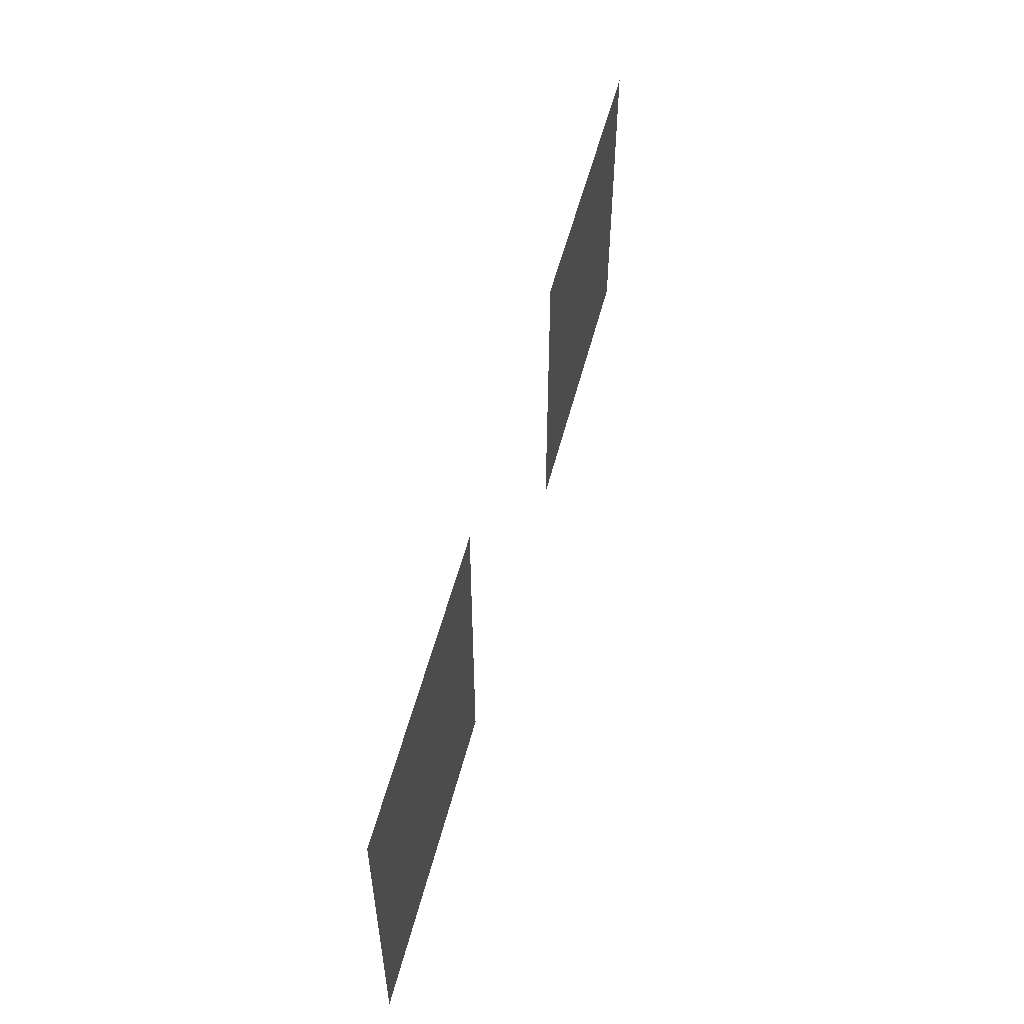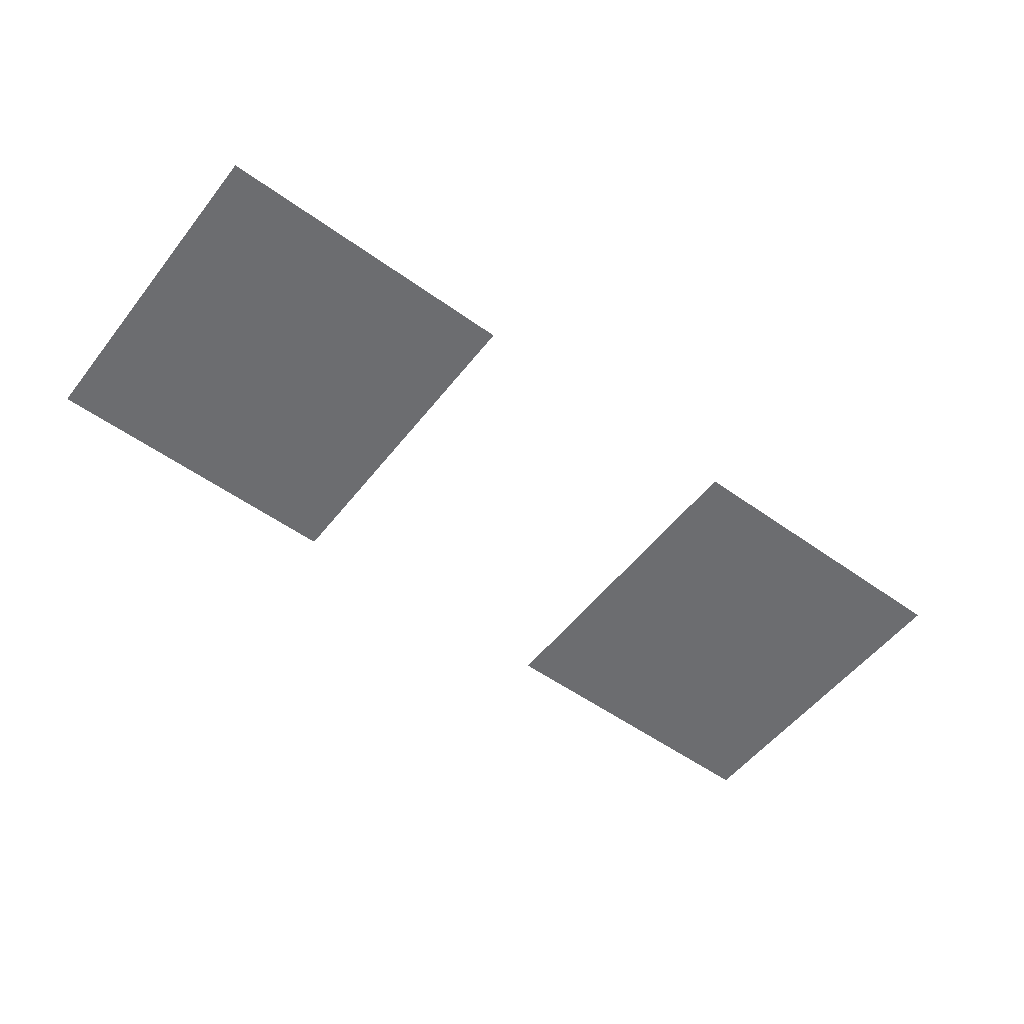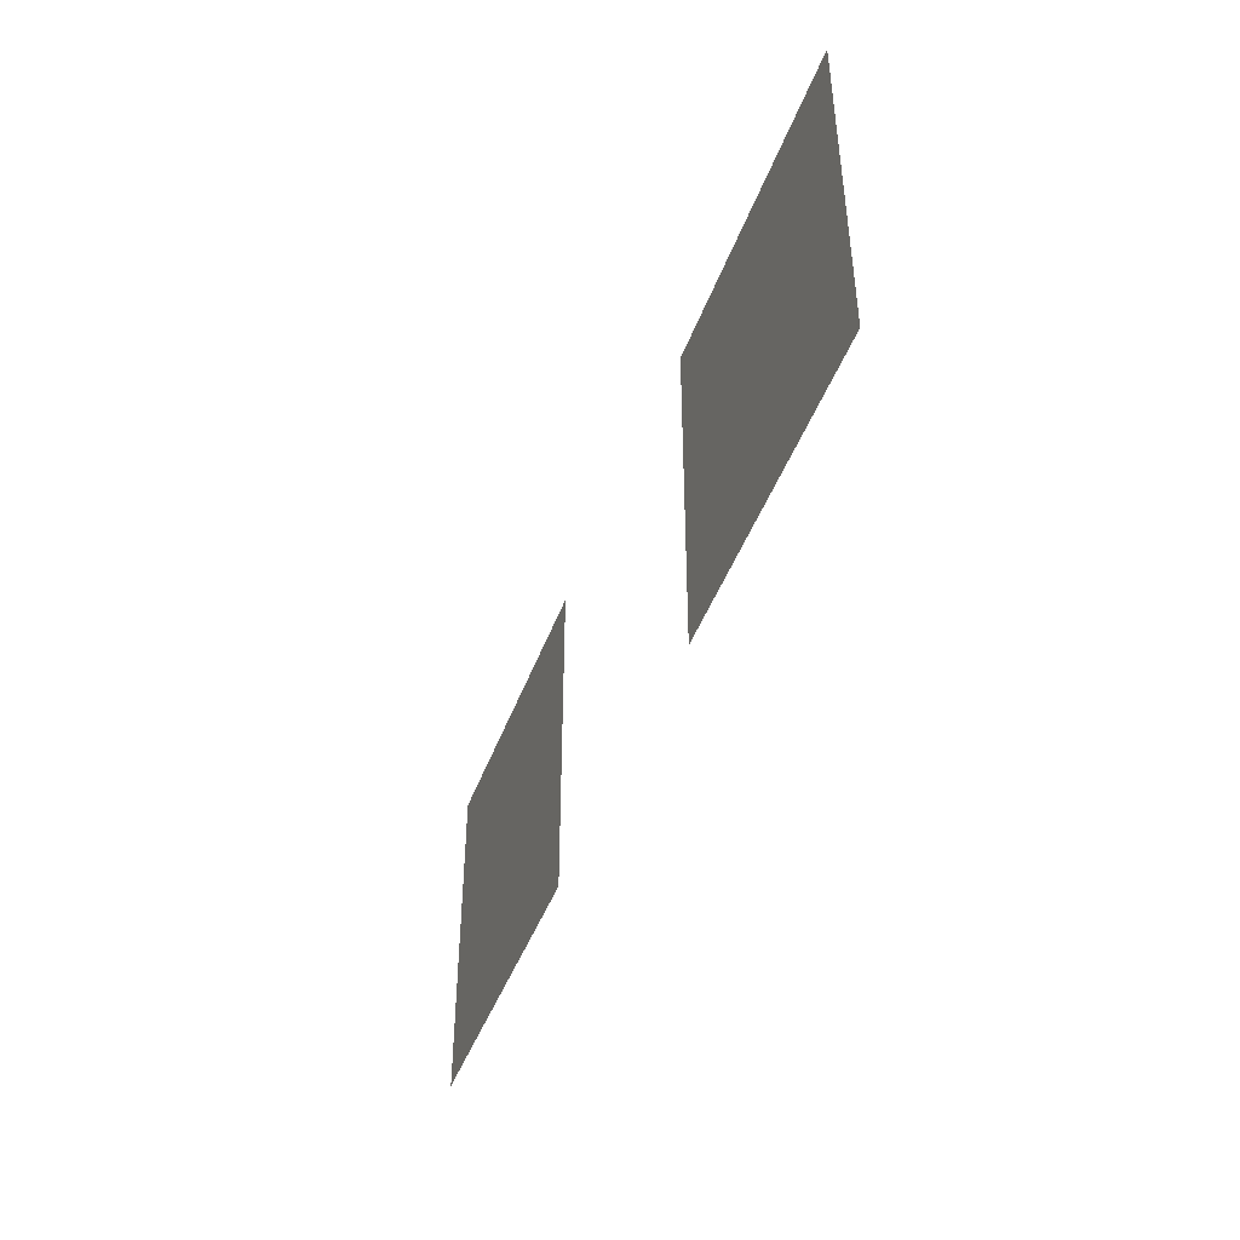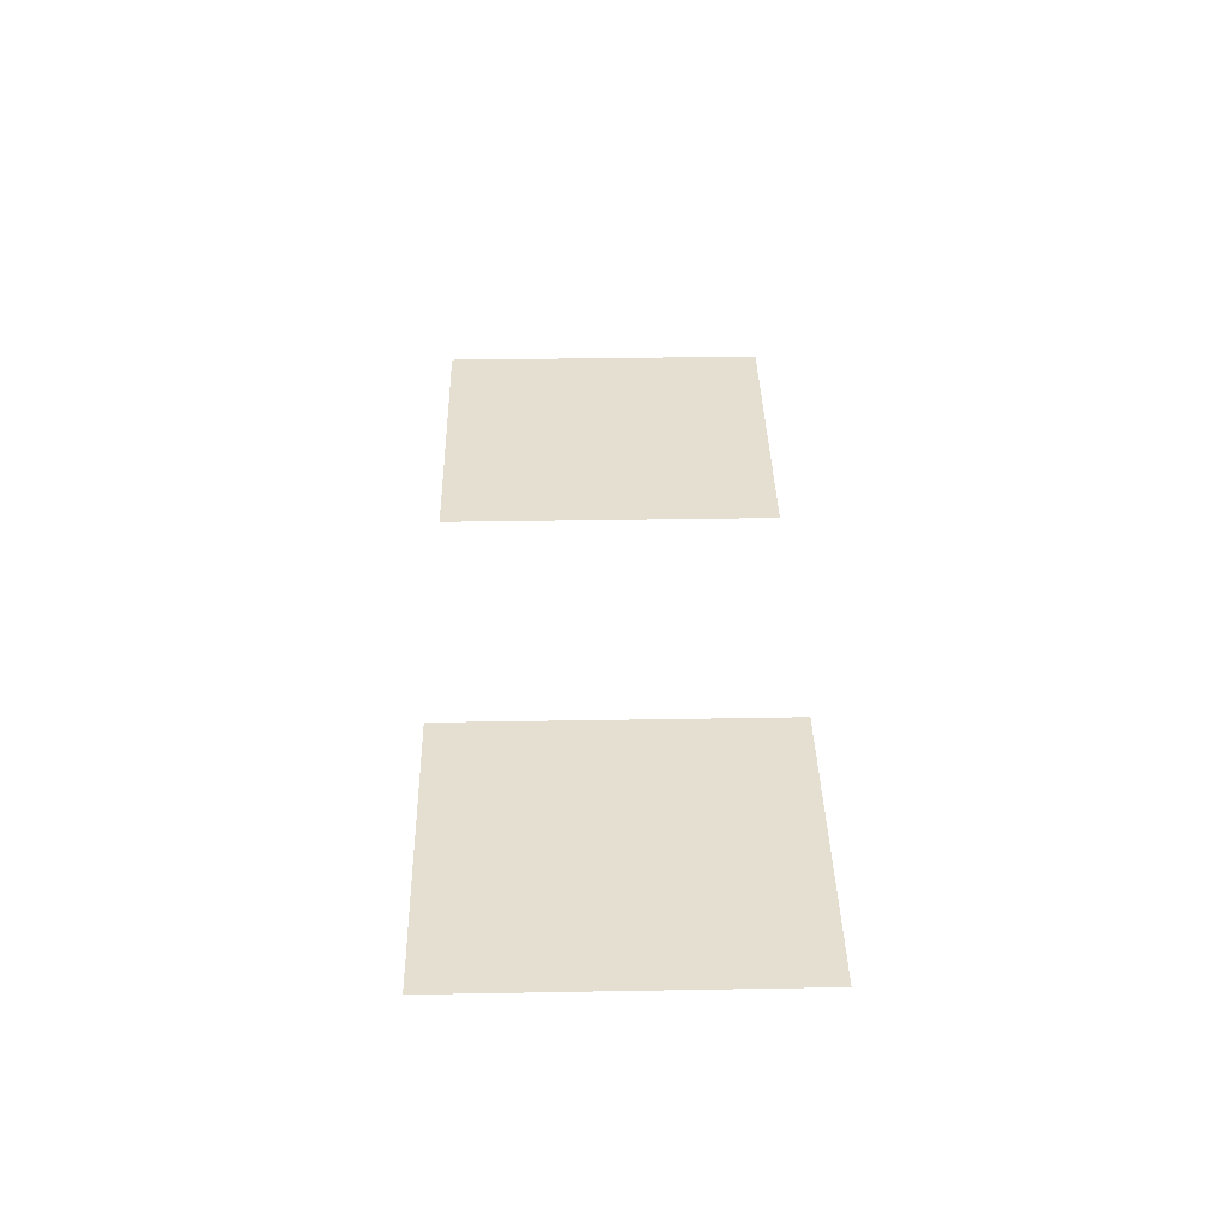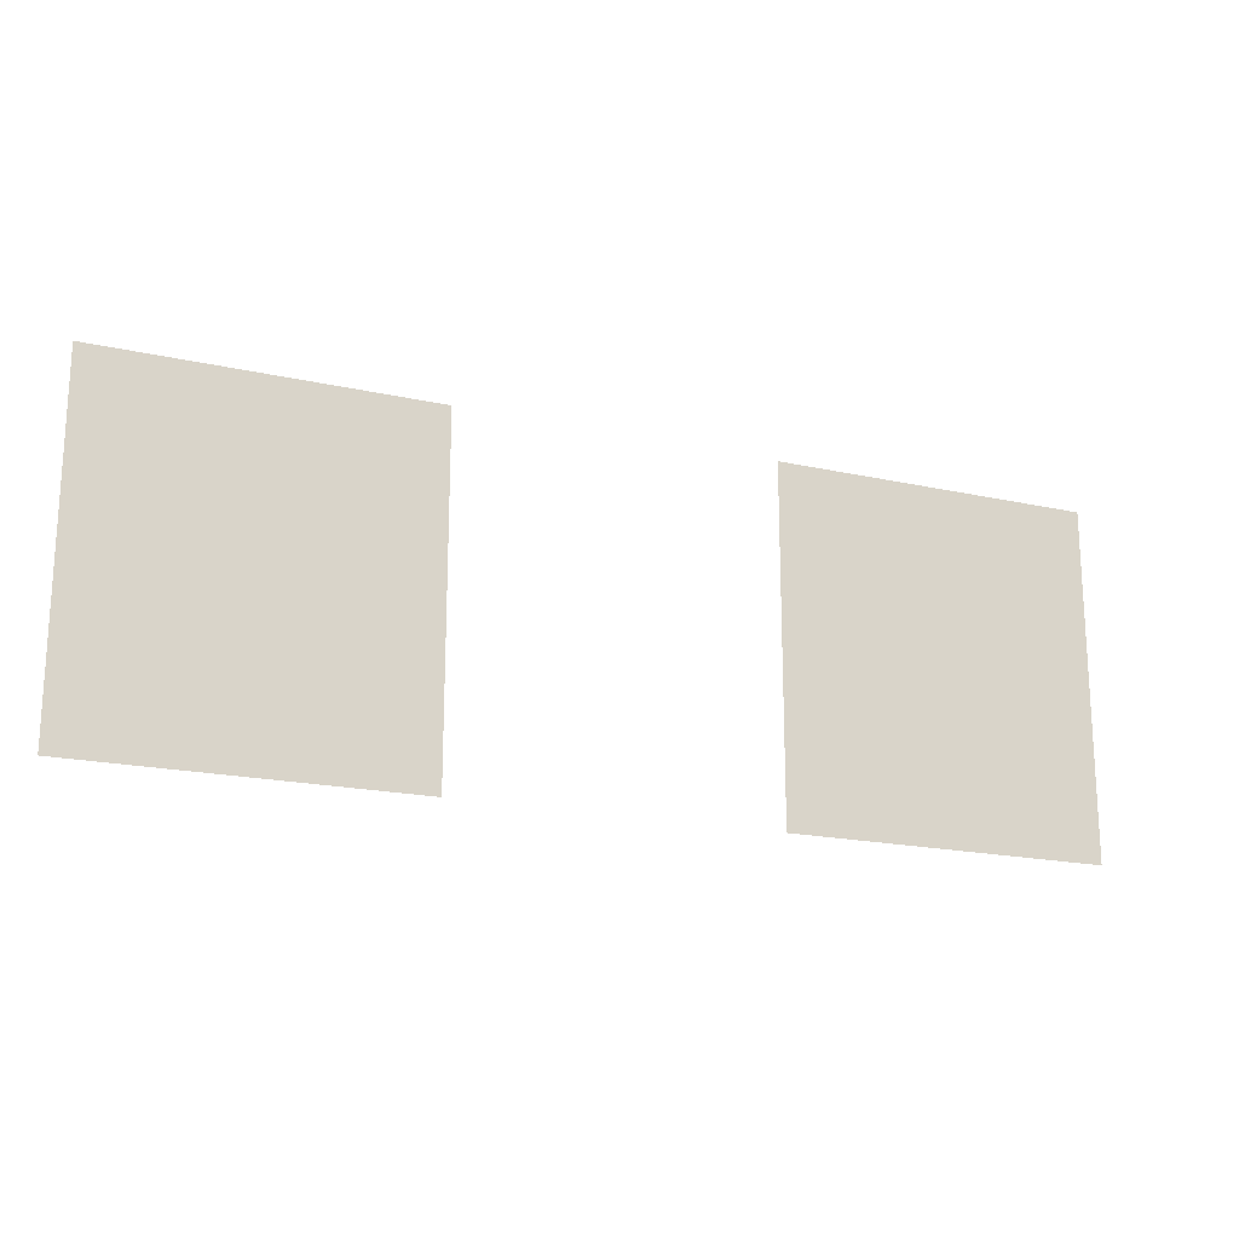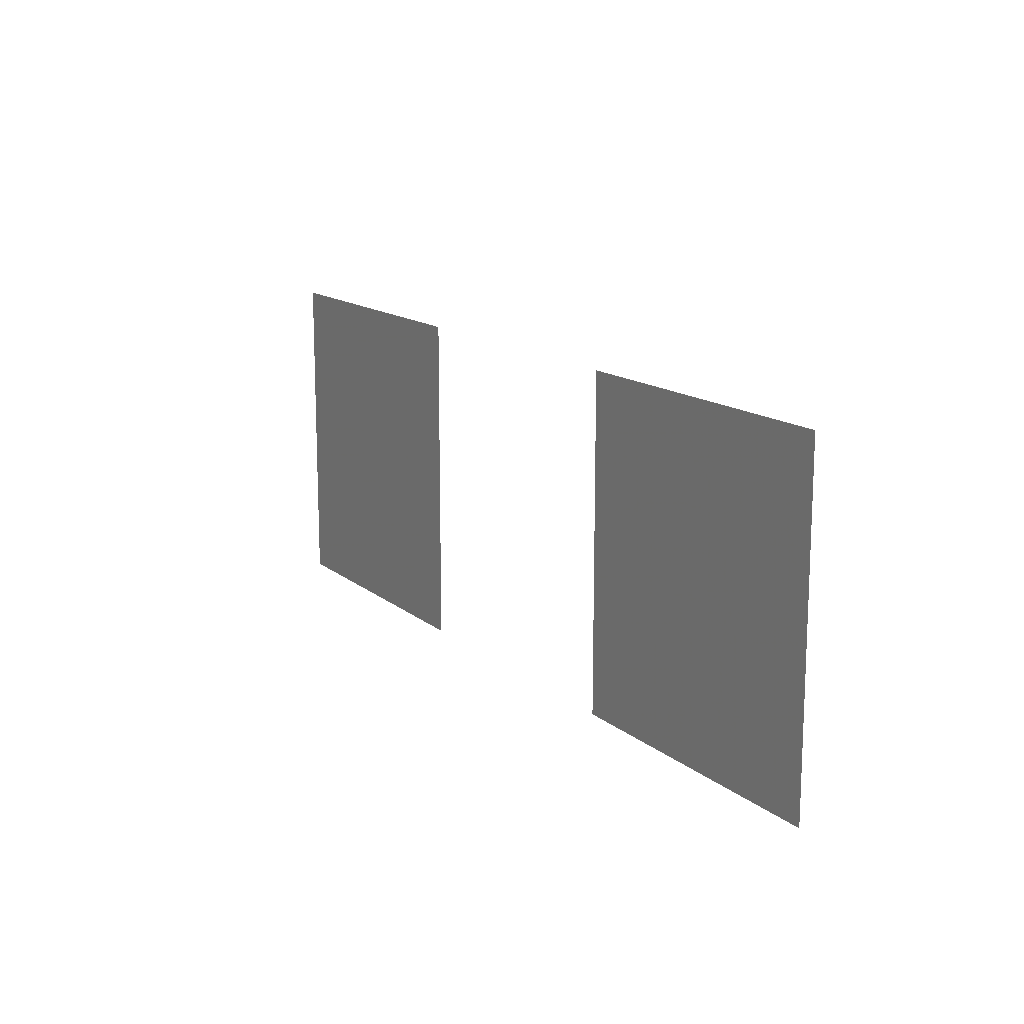
<metadata>
{"format":"obj","ext":"obj","renderer":"f3d","projection":"perspective","resolution":1024,"background":"white","views":[{"elev":54.5,"azim":104.4,"up":"+Z"},{"elev":-54.0,"azim":-37.3,"up":"+Y"},{"elev":-44.7,"azim":70.5,"up":"+Z"},{"elev":37.4,"azim":88.7,"up":"+Y"},{"elev":-18.8,"azim":156.8,"up":"+Z"},{"elev":14.3,"azim":-120.7,"up":"+Z"}]}
</metadata>
<code>
g ui_highscoreBanner_sides
v -3.634 5.024e-17 -0.9051
v -4.054 5.042e-17 -0.9083
v -4.054 1.11e-16 -2
v -3.634 1.11e-16 -2
v -1.81 -1.11e-16 2
v -3.634 1.11e-16 -2
v -1.81 1.11e-16 -2
v -3.634 5.024e-17 -0.9051
v -3.634 -1.11e-16 2
v -4.054 5.042e-17 -0.9083
v -5.538 -1.11e-16 2
v -5.538 1.11e-16 -2
v -4.054 1.11e-16 -2
v 3.634 0 0
v 3.634 -1.11e-16 2
v 1.81 -1.11e-16 2
v 1.81 1.11e-16 -2
v 3.634 1.11e-16 -2
v 5.538 1.11e-16 -2
v 4.086 0 0
v 5.538 -1.11e-16 2
v 4.1 -1.11e-16 2
v 3.634 -1.11e-16 2
v 3.634 0 0
v 4.086 0 0
v 4.1 -1.11e-16 2
g ui_highscoreBanner_sides_0
f 3 2 1
f 4 3 1
f 7 6 5
f 6 8 5
f 8 9 5
f 9 8 10
f 9 10 11
f 12 11 10
f 13 12 10
f 16 15 14
f 16 14 17
f 14 18 17
f 19 18 14
f 20 19 14
f 19 20 21
f 21 20 22
f 25 24 23
f 26 25 23

</code>
